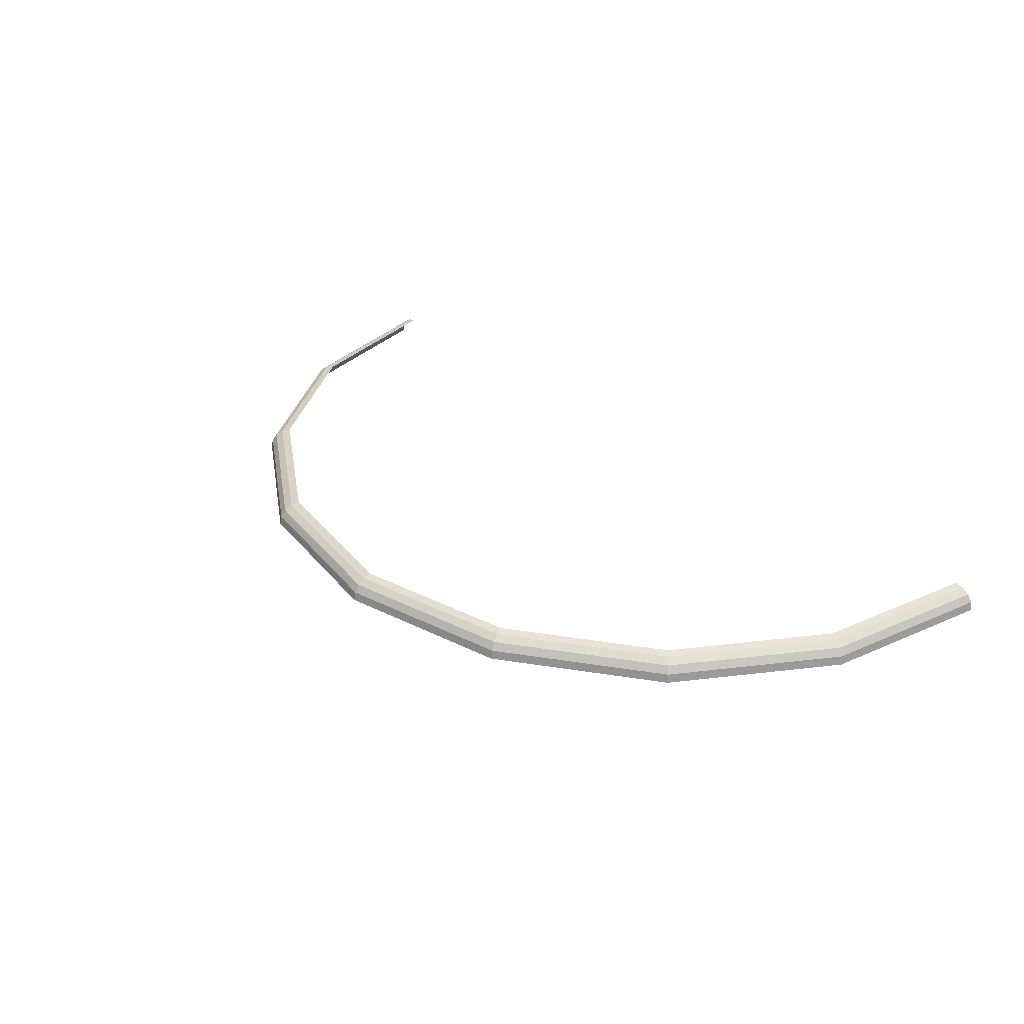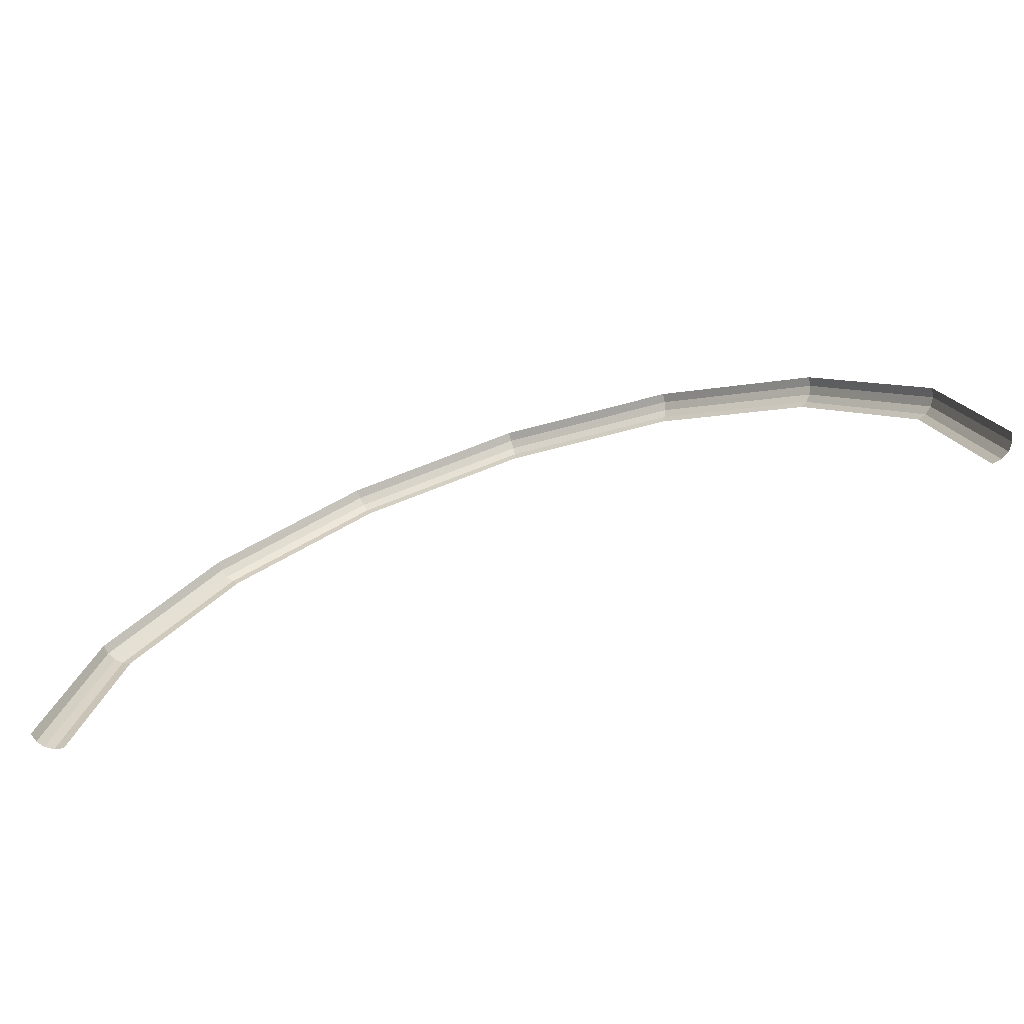
<metadata>
{"format":"obj","ext":"obj","renderer":"f3d","projection":"perspective","resolution":1024,"background":"white","views":[{"elev":31.9,"azim":46.6,"up":"+Y"},{"elev":-70.4,"azim":18.3,"up":"+Z"}]}
</metadata>
<code>
v 0.05 0.00263 0
v 0.04619 0.00263 0.01913
v 0.04713 0.00243 0.01952
v 0.05101 0.00243 0
v 0.05101 0.00243 0
v 0.04713 0.00243 0.01952
v 0.04791 0.00186 0.01985
v 0.05186 0.00186 0
v 0.05186 0.00186 0
v 0.04791 0.00186 0.01985
v 0.04844 0.001005 0.02006
v 0.05243 0.001005 0
v 0.05243 0.001005 0
v 0.04844 0.001005 0.02006
v 0.04863 0 0.02014
v 0.05263 0 0
v 0.04619 0.00263 0.01913
v 0.03535 0.00263 0.03535
v 0.03606 0.00243 0.03606
v 0.04713 0.00243 0.01952
v 0.04713 0.00243 0.01952
v 0.03606 0.00243 0.03606
v 0.03667 0.00186 0.03667
v 0.04791 0.00186 0.01985
v 0.04791 0.00186 0.01985
v 0.03667 0.00186 0.03667
v 0.03707 0.001005 0.03707
v 0.04844 0.001005 0.02006
v 0.04844 0.001005 0.02006
v 0.03707 0.001005 0.03707
v 0.03721 0 0.03721
v 0.04863 0 0.02014
v 0.03535 0.00263 0.03535
v 0.01913 0.00263 0.04619
v 0.01952 0.00243 0.04713
v 0.03606 0.00243 0.03606
v 0.03606 0.00243 0.03606
v 0.01952 0.00243 0.04713
v 0.01985 0.00186 0.04791
v 0.03667 0.00186 0.03667
v 0.03667 0.00186 0.03667
v 0.01985 0.00186 0.04791
v 0.02006 0.001005 0.04844
v 0.03707 0.001005 0.03707
v 0.03707 0.001005 0.03707
v 0.02006 0.001005 0.04844
v 0.02014 0 0.04863
v 0.03721 0 0.03721
v 0.01913 0.00263 0.04619
v 0 0.00263 0.05
v 0 0.00243 0.05101
v 0.01952 0.00243 0.04713
v 0.01952 0.00243 0.04713
v 0 0.00243 0.05101
v 0 0.00186 0.05186
v 0.01985 0.00186 0.04791
v 0.01985 0.00186 0.04791
v 0 0.00186 0.05186
v 0 0.001005 0.05243
v 0.02006 0.001005 0.04844
v 0.02006 0.001005 0.04844
v 0 0.001005 0.05243
v 0 0 0.05263
v 0.02014 0 0.04863
v 0 0.00263 0.05
v -0.01913 0.00263 0.04619
v -0.01952 0.00243 0.04713
v 0 0.00243 0.05101
v 0 0.00243 0.05101
v -0.01952 0.00243 0.04713
v -0.01985 0.00186 0.04791
v 0 0.00186 0.05186
v 0 0.00186 0.05186
v -0.01985 0.00186 0.04791
v -0.02006 0.001005 0.04844
v 0 0.001005 0.05243
v 0 0.001005 0.05243
v -0.02006 0.001005 0.04844
v -0.02014 0 0.04863
v 0 0 0.05263
v -0.01913 0.00263 0.04619
v -0.03535 0.00263 0.03535
v -0.03606 0.00243 0.03606
v -0.01952 0.00243 0.04713
v -0.01952 0.00243 0.04713
v -0.03606 0.00243 0.03606
v -0.03667 0.00186 0.03667
v -0.01985 0.00186 0.04791
v -0.01985 0.00186 0.04791
v -0.03667 0.00186 0.03667
v -0.03707 0.001005 0.03707
v -0.02006 0.001005 0.04844
v -0.02006 0.001005 0.04844
v -0.03707 0.001005 0.03707
v -0.03721 0 0.03721
v -0.02014 0 0.04863
v -0.03535 0.00263 0.03535
v -0.04619 0.00263 0.01913
v -0.04713 0.00243 0.01952
v -0.03606 0.00243 0.03606
v -0.03606 0.00243 0.03606
v -0.04713 0.00243 0.01952
v -0.04791 0.00186 0.01985
v -0.03667 0.00186 0.03667
v -0.03667 0.00186 0.03667
v -0.04791 0.00186 0.01985
v -0.04844 0.001005 0.02006
v -0.03707 0.001005 0.03707
v -0.03707 0.001005 0.03707
v -0.04844 0.001005 0.02006
v -0.04863 0 0.02014
v -0.03721 0 0.03721
v -0.04619 0.00263 0.01913
v -0.05 0.00263 0
v -0.05101 0.00243 0
v -0.04713 0.00243 0.01952
v -0.04713 0.00243 0.01952
v -0.05101 0.00243 0
v -0.05186 0.00186 0
v -0.04791 0.00186 0.01985
v -0.04791 0.00186 0.01985
v -0.05186 0.00186 0
v -0.05243 0.001005 0
v -0.04844 0.001005 0.02006
v -0.04844 0.001005 0.02006
v -0.05243 0.001005 0
v -0.05263 0 0
v -0.04863 0 0.02014
g mesh51261
f 1 2 3
f 3 4 1
f 5 6 7
f 7 8 5
f 9 10 11
f 11 12 9
f 13 14 15
f 15 16 13
f 17 18 19
f 19 20 17
f 21 22 23
f 23 24 21
f 25 26 27
f 27 28 25
f 29 30 31
f 31 32 29
f 33 34 35
f 35 36 33
f 37 38 39
f 39 40 37
f 41 42 43
f 43 44 41
f 45 46 47
f 47 48 45
f 49 50 51
f 51 52 49
f 53 54 55
f 55 56 53
f 57 58 59
f 59 60 57
f 61 62 63
f 63 64 61
f 65 66 67
f 67 68 65
f 69 70 71
f 71 72 69
f 73 74 75
f 75 76 73
f 77 78 79
f 79 80 77
f 81 82 83
f 83 84 81
f 85 86 87
f 87 88 85
f 89 90 91
f 91 92 89
f 93 94 95
f 95 96 93
f 97 98 99
f 99 100 97
f 101 102 103
f 103 104 101
f 105 106 107
f 107 108 105
f 109 110 111
f 111 112 109
f 113 114 115
f 115 116 113
f 117 118 119
f 119 120 117
f 121 122 123
f 123 124 121
f 125 126 127
f 127 128 125

</code>
